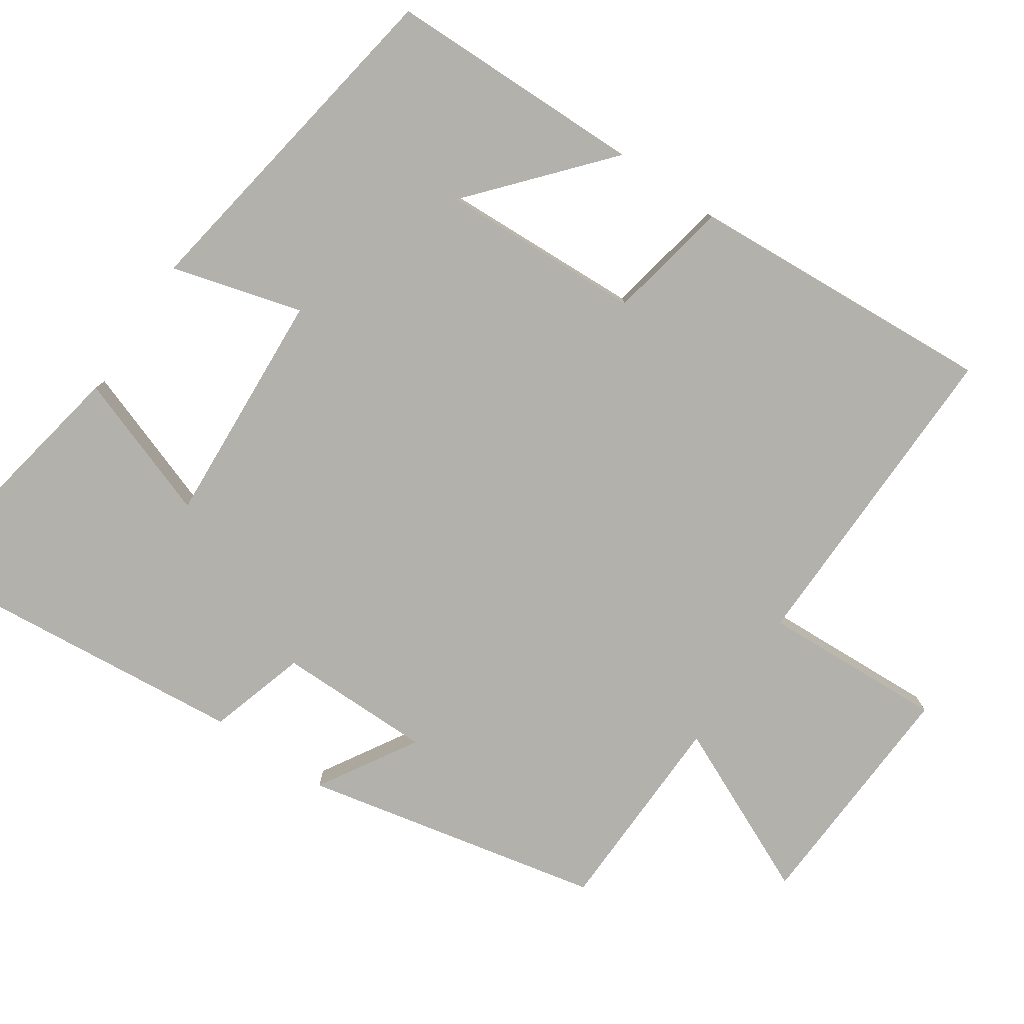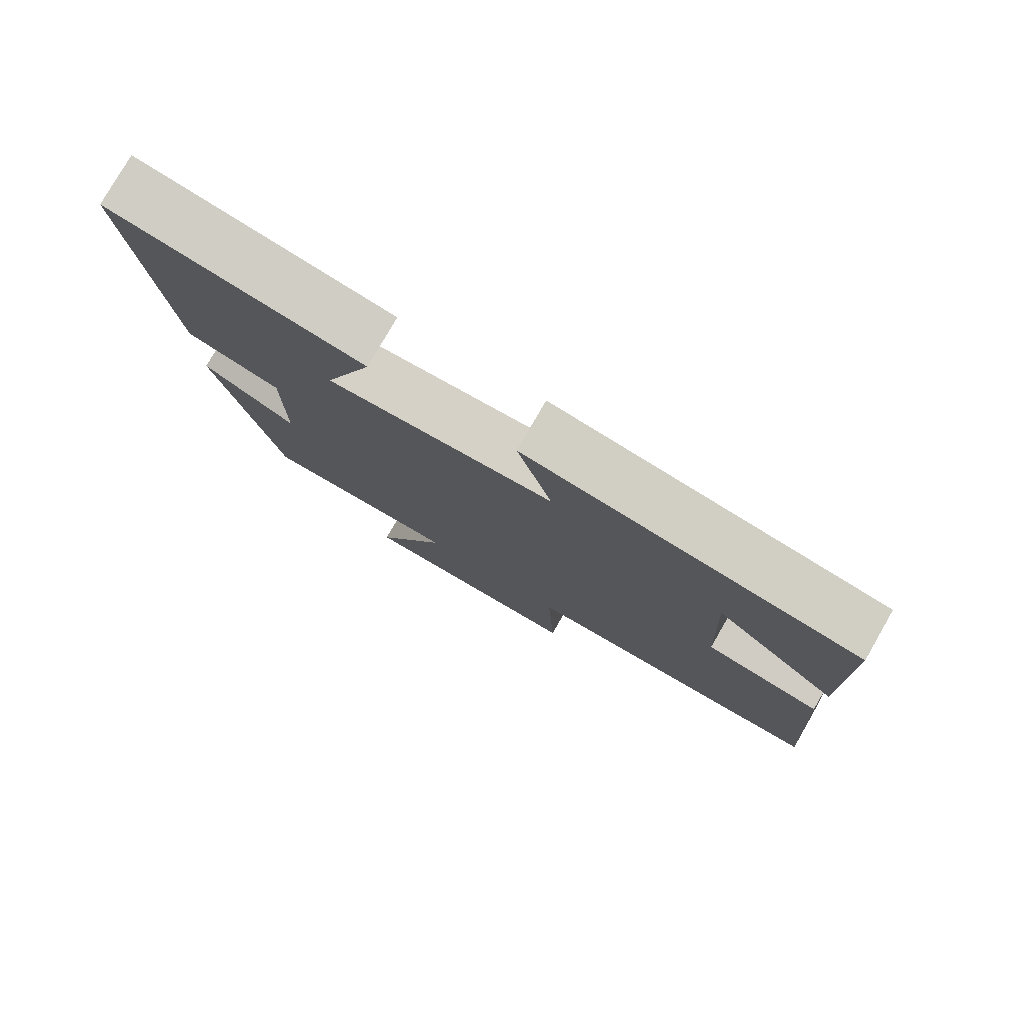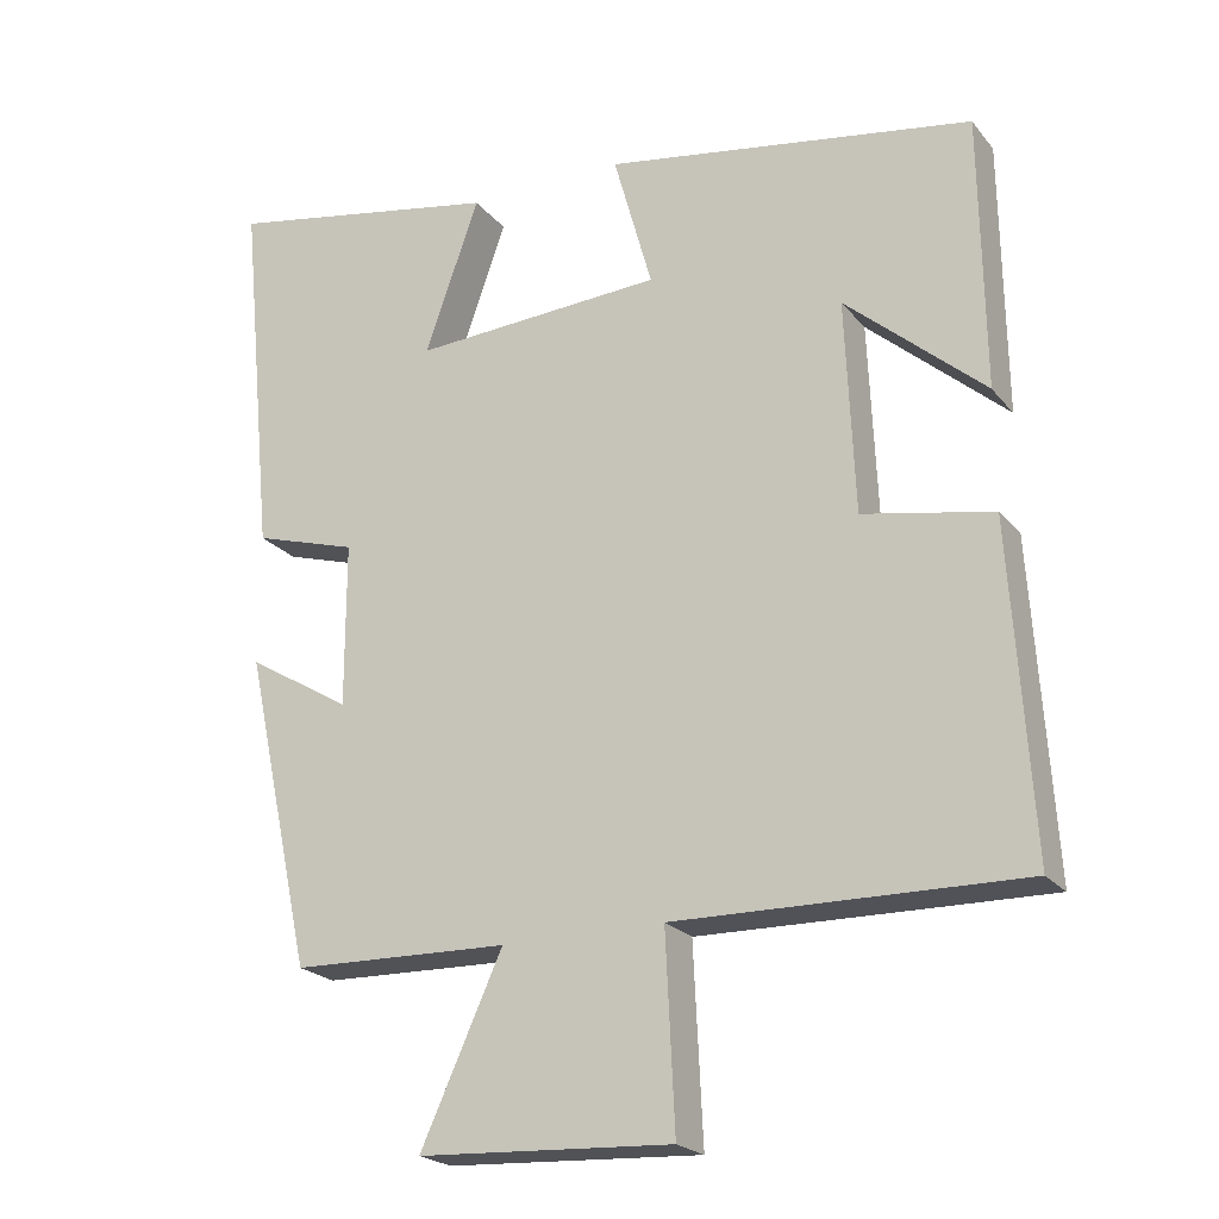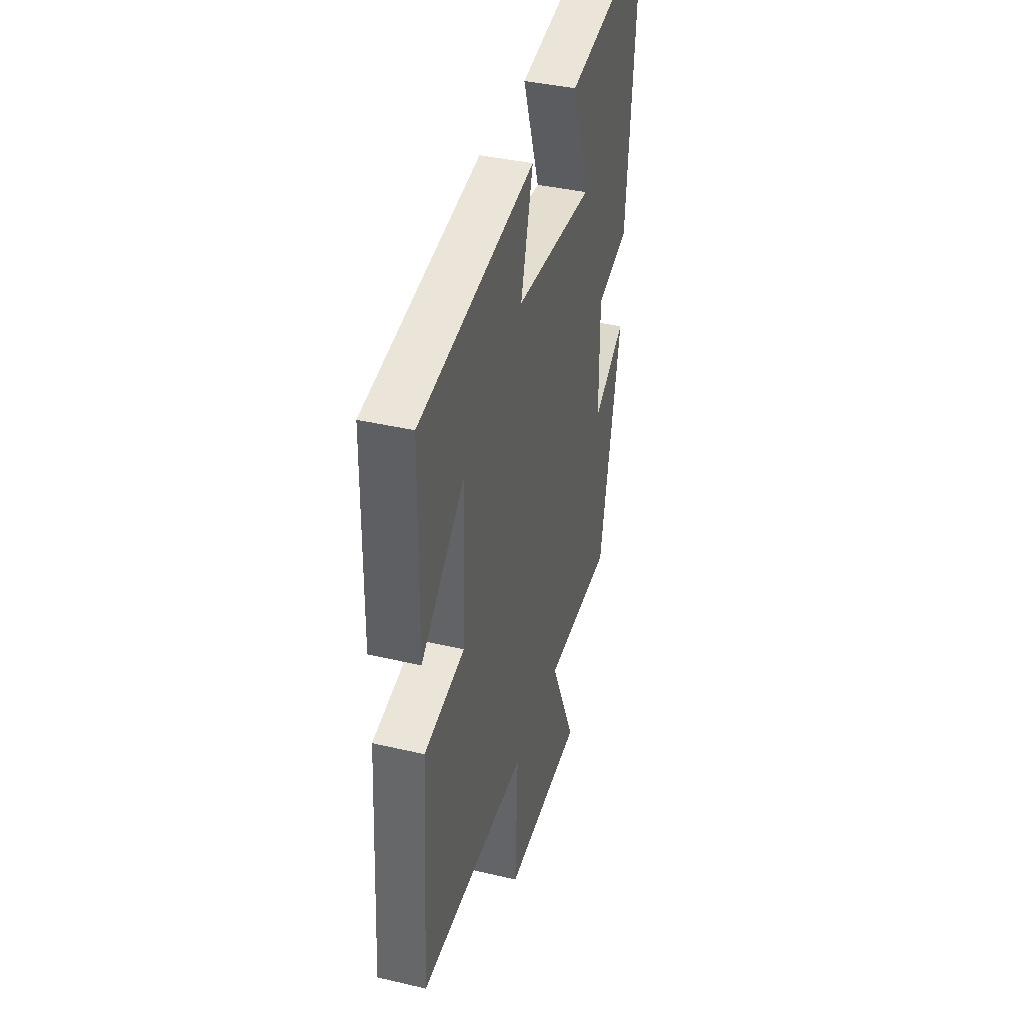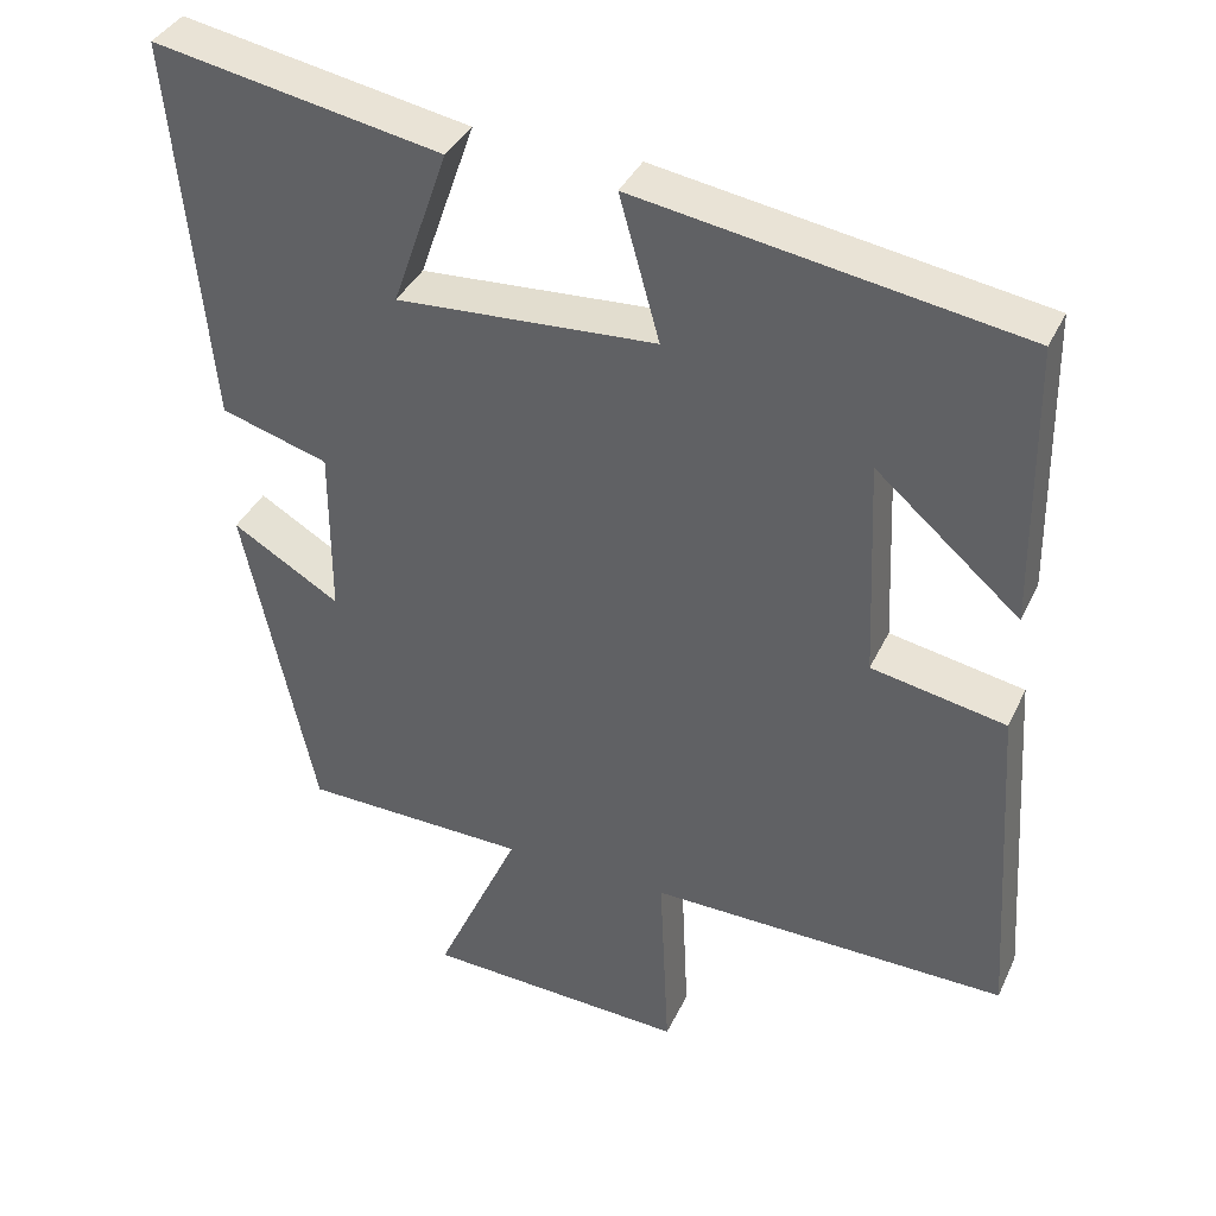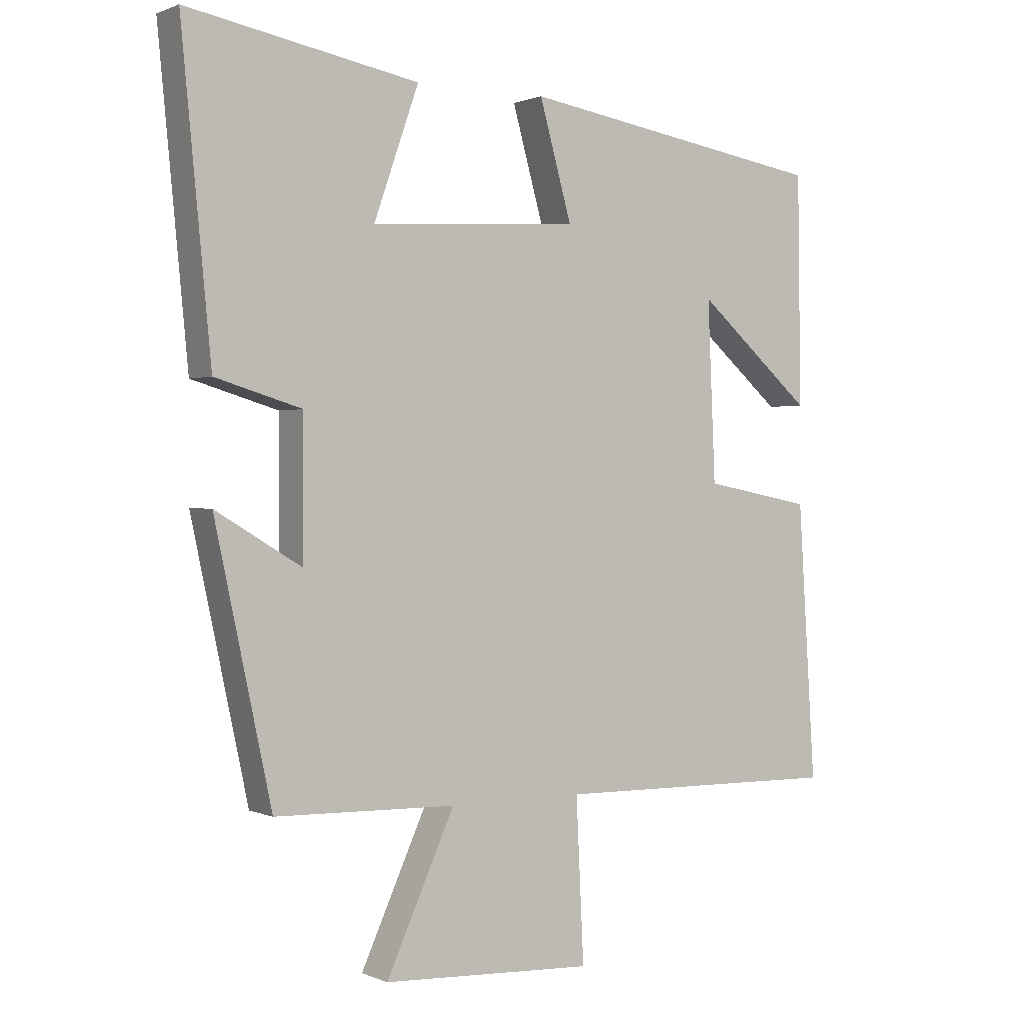
<metadata>
{"format":"obj","ext":"obj","renderer":"f3d","projection":"perspective","resolution":1024,"background":"white","views":[{"elev":-79.0,"azim":55.8,"up":"+Y"},{"elev":78.8,"azim":29.9,"up":"+Z"},{"elev":-21.9,"azim":28.0,"up":"+Z"},{"elev":38.8,"azim":106.4,"up":"+Z"},{"elev":37.6,"azim":23.0,"up":"+Z"},{"elev":0.7,"azim":-33.4,"up":"+Z"}]}
</metadata>
<code>
v -0.412 0.07 -0.493
v -0.5 0.07 -0.084
v -0.366 0.07 -0.164
v -0.366 0.07 0.048
v -0.5 0.07 0.088
v -0.546 0.07 0.566
v -0.187 0.07 0.5
v -0.257 0.07 0.301
v 0.067 0.07 0.321
v 0.017 0.07 0.5
v 0.495 0.07 0.423
v 0.5 0.07 0.069
v 0.32 0.07 0.225
v 0.332 0.07 -0.051
v 0.5 0.07 -0.083
v 0.527 0.07 -0.507
v 0.079 0.07 -0.5
v 0.091 0.07 -0.75
v -0.237 0.07 -0.734
v -0.131 0.07 -0.5
v -0.412 0 -0.493
v -0.5 0 -0.084
v -0.366 0 -0.164
v -0.366 0 0.048
v -0.5 0 0.088
v -0.546 0 0.566
v -0.187 0 0.5
v -0.257 0 0.301
v 0.067 0 0.321
v 0.017 0 0.5
v 0.495 0 0.423
v 0.5 0 0.069
v 0.32 0 0.225
v 0.332 0 -0.051
v 0.5 0 -0.083
v 0.527 0 -0.507
v 0.079 0 -0.5
v 0.091 0 -0.75
v -0.237 0 -0.734
v -0.131 0 -0.5
f 17 18 19 20
f 1 2 3
f 20 1 3
f 17 20 3
f 17 3 4
f 16 17 4
f 15 16 4
f 14 15 4
f 13 14 4 5
f 10 11 12 13
f 9 10 13
f 8 9 13 5
f 5 6 7 8
f 40 39 38 37
f 23 22 21
f 23 21 40
f 23 40 37
f 24 23 37
f 24 37 36
f 24 36 35
f 24 35 34
f 25 24 34 33
f 33 32 31 30
f 33 30 29
f 25 33 29 28
f 28 27 26 25
f 1 21 22 2
f 2 22 23 3
f 3 23 24 4
f 4 24 25 5
f 5 25 26 6
f 6 26 27 7
f 7 27 28 8
f 8 28 29 9
f 9 29 30 10
f 10 30 31 11
f 11 31 32 12
f 12 32 33 13
f 13 33 34 14
f 14 34 35 15
f 15 35 36 16
f 16 36 37 17
f 17 37 38 18
f 18 38 39 19
f 19 39 40 20
f 20 40 21 1

</code>
